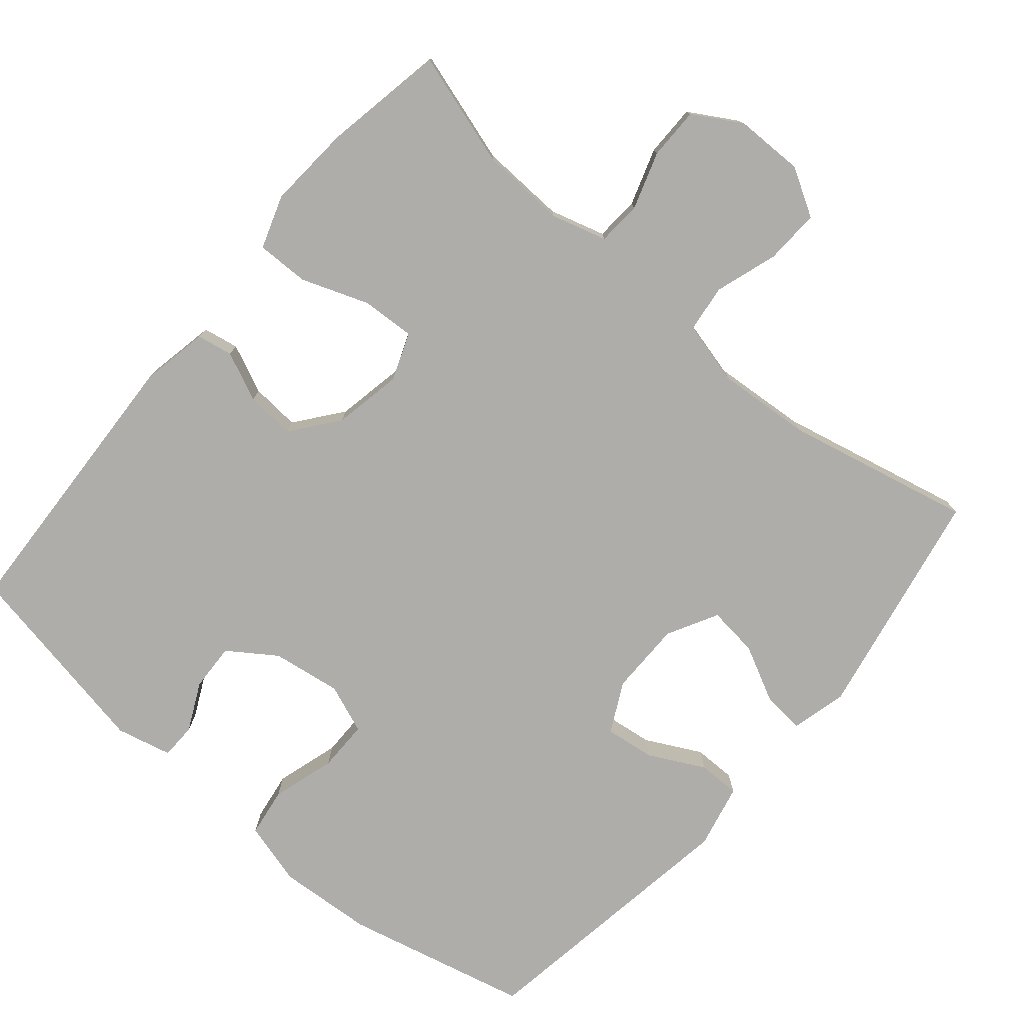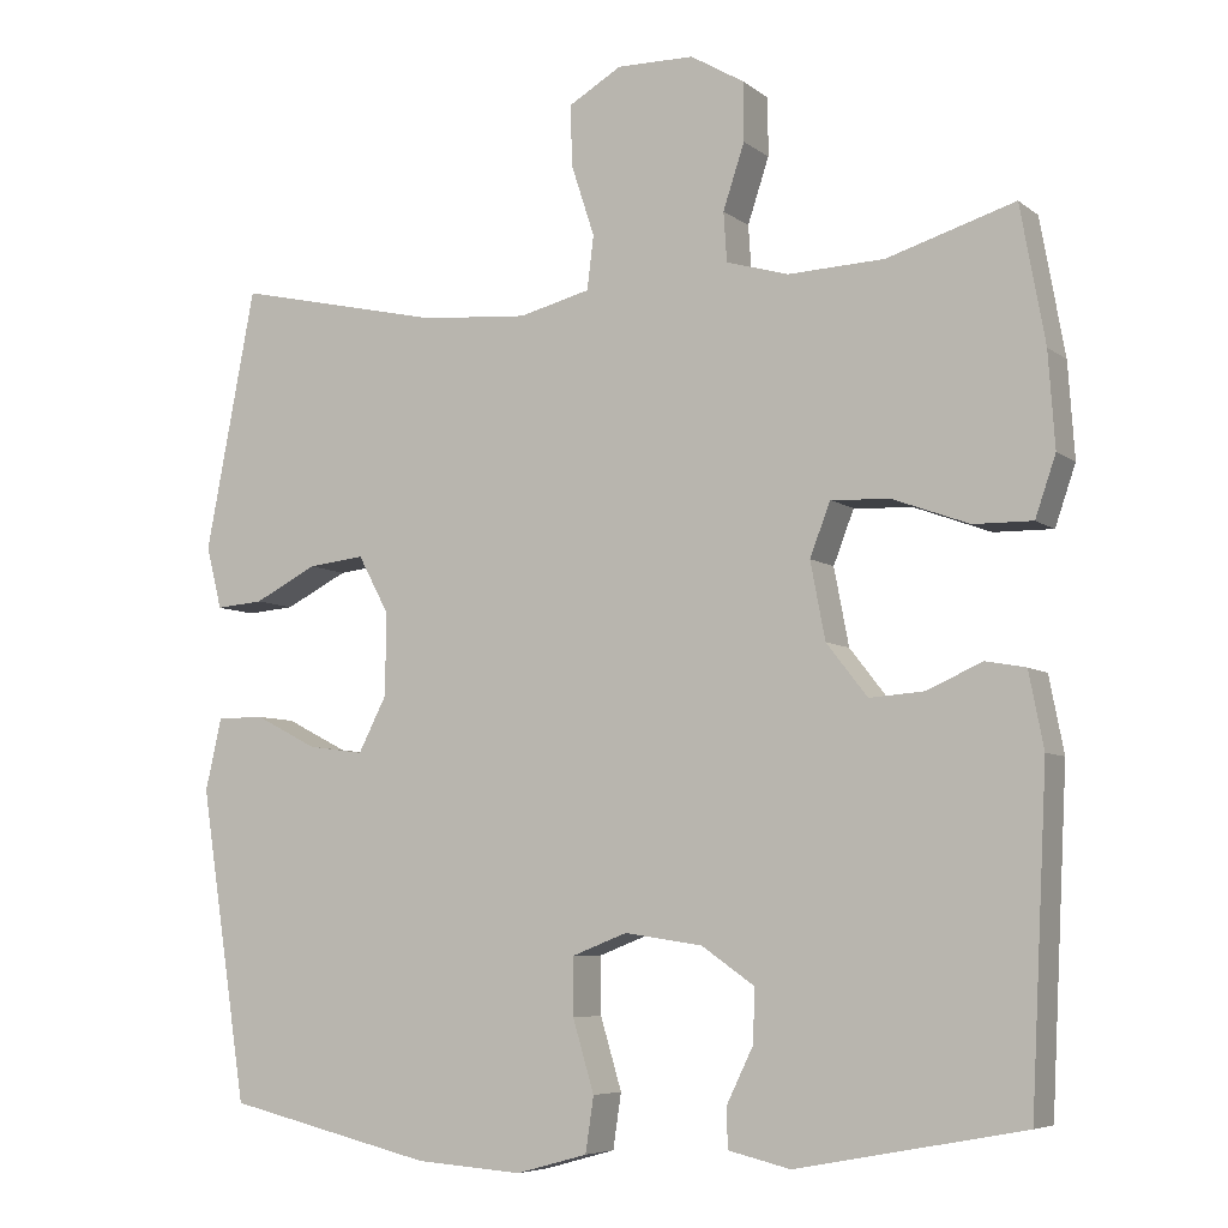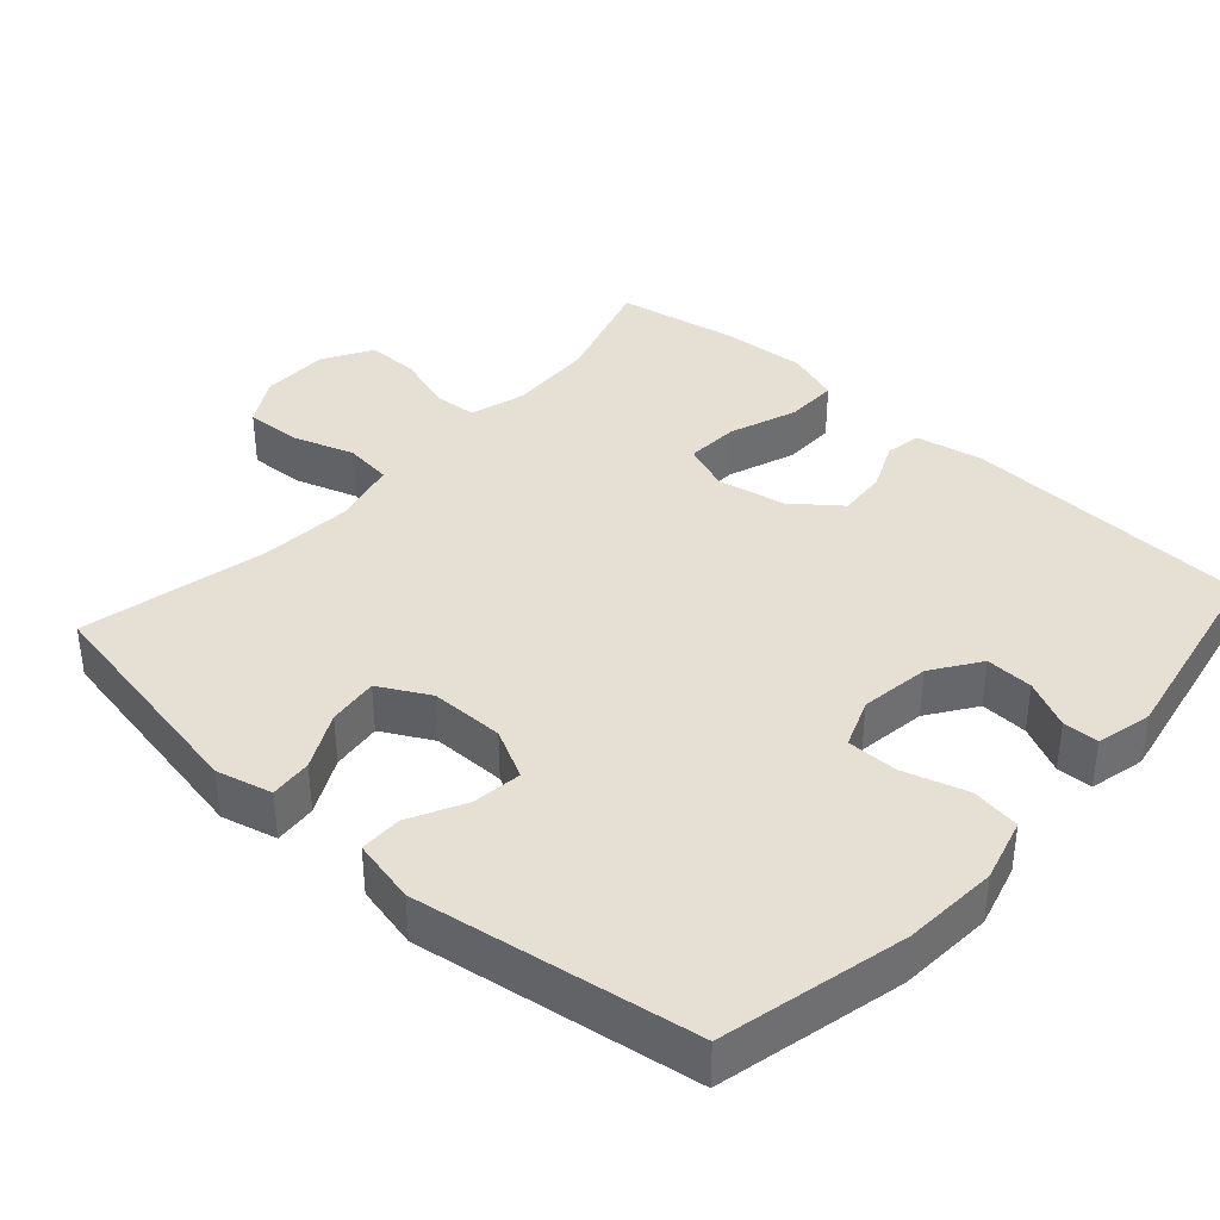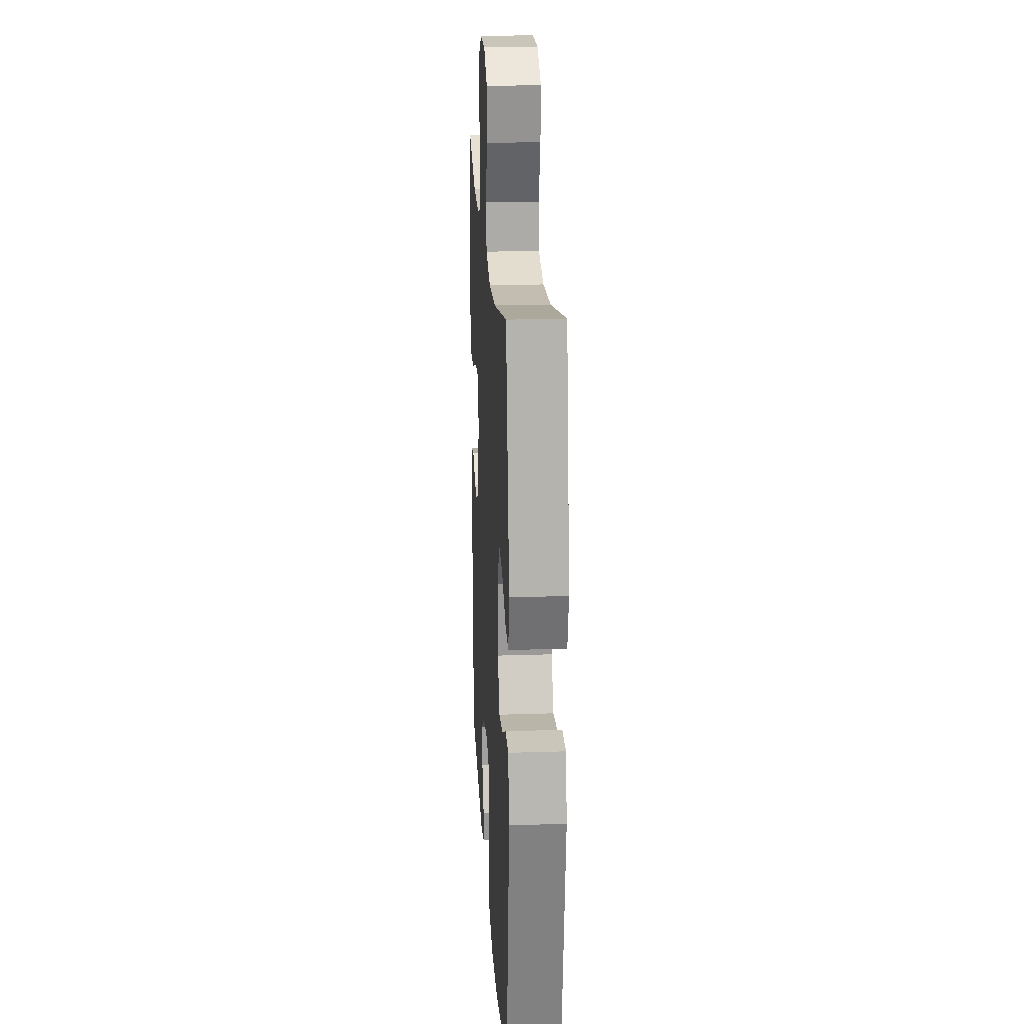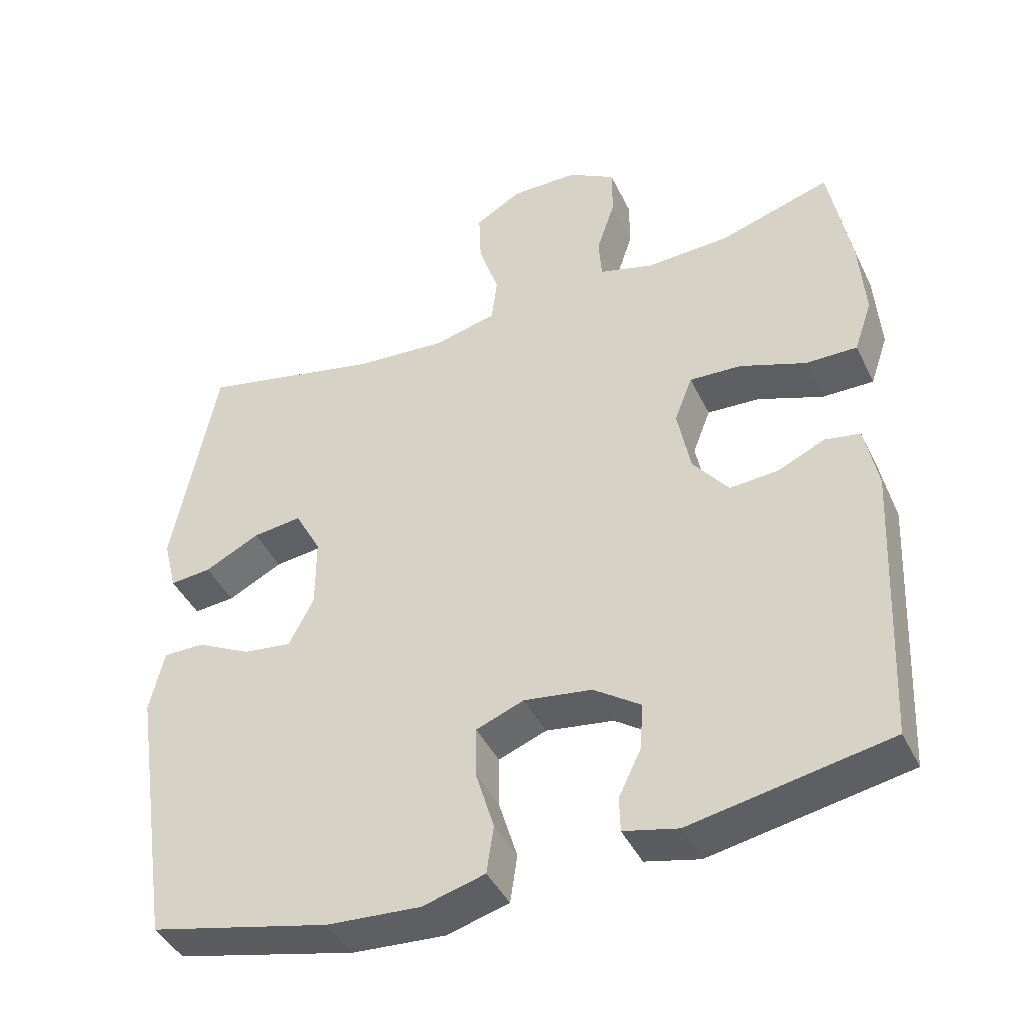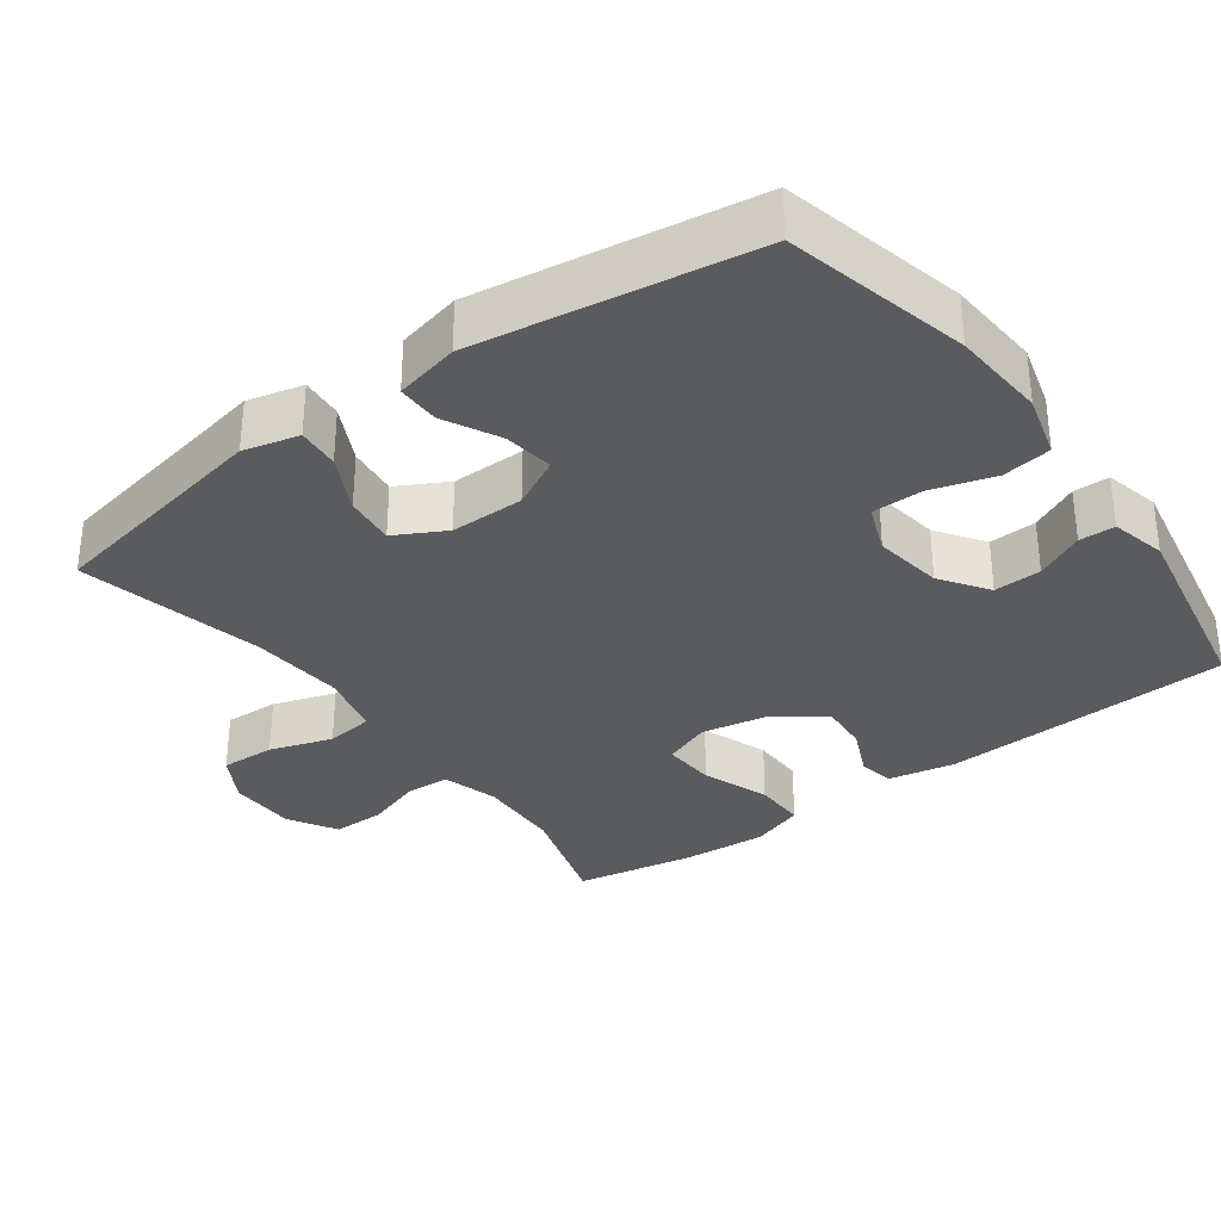
<metadata>
{"format":"obj","ext":"obj","renderer":"f3d","projection":"perspective","resolution":1024,"background":"white","views":[{"elev":-77.1,"azim":-40.3,"up":"+Y"},{"elev":-6.4,"azim":-153.3,"up":"+Z"},{"elev":38.2,"azim":131.8,"up":"+Y"},{"elev":21.2,"azim":86.7,"up":"+Z"},{"elev":-42.8,"azim":-155.6,"up":"+Z"},{"elev":-32.9,"azim":126.3,"up":"+Y"}]}
</metadata>
<code>
v -0.5 0.07 -0.5
v -0.52 0.07 -0.104
v -0.502 0.07 -0.012
v -0.453 0.07 -0.003
v -0.386 0.07 -0.033
v -0.319 0.07 -0.038
v -0.269 0.07 0.026
v -0.251 0.07 0.12
v -0.276 0.07 0.185
v -0.349 0.07 0.181
v -0.441 0.07 0.147
v -0.513 0.07 0.146
v -0.538 0.07 0.219
v -0.53 0.07 0.334
v -0.5 0.07 0.5
v -0.344 0.07 0.452
v -0.227 0.07 0.447
v -0.151 0.07 0.469
v -0.147 0.07 0.529
v -0.173 0.07 0.608
v -0.173 0.07 0.679
v -0.107 0.07 0.718
v -0.013 0.07 0.719
v 0.052 0.07 0.681
v 0.049 0.07 0.606
v 0.021 0.07 0.52
v 0.029 0.07 0.455
v 0.116 0.07 0.433
v 0.245 0.07 0.443
v 0.5 0.07 0.5
v 0.561 0.07 0.182
v 0.542 0.07 0.106
v 0.484 0.07 0.111
v 0.407 0.07 0.15
v 0.338 0.07 0.158
v 0.301 0.07 0.089
v 0.301 0.07 -0.012
v 0.336 0.07 -0.08
v 0.404 0.07 -0.071
v 0.48 0.07 -0.032
v 0.538 0.07 -0.032
v 0.558 0.07 -0.12
v 0.5 0.07 -0.5
v 0.247 0.07 -0.56
v 0.117 0.07 -0.569
v 0.03 0.07 -0.545
v 0.02 0.07 -0.478
v 0.046 0.07 -0.391
v 0.046 0.07 -0.321
v -0.021 0.07 -0.295
v -0.116 0.07 -0.309
v -0.181 0.07 -0.354
v -0.178 0.07 -0.419
v -0.146 0.07 -0.485
v -0.147 0.07 -0.534
v -0.223 0.07 -0.552
v -0.5 0 -0.5
v -0.52 0 -0.104
v -0.502 0 -0.012
v -0.453 0 -0.003
v -0.386 0 -0.033
v -0.319 0 -0.038
v -0.269 0 0.026
v -0.251 0 0.12
v -0.276 0 0.185
v -0.349 0 0.181
v -0.441 0 0.147
v -0.513 0 0.146
v -0.538 0 0.219
v -0.53 0 0.334
v -0.5 0 0.5
v -0.344 0 0.452
v -0.227 0 0.447
v -0.151 0 0.469
v -0.147 0 0.529
v -0.173 0 0.608
v -0.173 0 0.679
v -0.107 0 0.718
v -0.013 0 0.719
v 0.052 0 0.681
v 0.049 0 0.606
v 0.021 0 0.52
v 0.029 0 0.455
v 0.116 0 0.433
v 0.245 0 0.443
v 0.5 0 0.5
v 0.561 0 0.182
v 0.542 0 0.106
v 0.484 0 0.111
v 0.407 0 0.15
v 0.338 0 0.158
v 0.301 0 0.089
v 0.301 0 -0.012
v 0.336 0 -0.08
v 0.404 0 -0.071
v 0.48 0 -0.032
v 0.538 0 -0.032
v 0.558 0 -0.12
v 0.5 0 -0.5
v 0.247 0 -0.56
v 0.117 0 -0.569
v 0.03 0 -0.545
v 0.02 0 -0.478
v 0.046 0 -0.391
v 0.046 0 -0.321
v -0.021 0 -0.295
v -0.116 0 -0.309
v -0.181 0 -0.354
v -0.178 0 -0.419
v -0.146 0 -0.485
v -0.147 0 -0.534
v -0.223 0 -0.552
f 3 4 5
f 2 3 5
f 1 2 5
f 56 1 5
f 55 56 5
f 54 55 5
f 53 54 5
f 52 53 5 6
f 51 52 6 7
f 50 51 7 8
f 49 50 8 9
f 46 47 48
f 45 46 48
f 44 45 48
f 43 44 48
f 42 43 48
f 41 42 48
f 40 41 48
f 39 40 48
f 38 39 48 49
f 37 38 49 9
f 32 33 34
f 31 32 34
f 30 31 34
f 29 30 34
f 28 29 34 35
f 27 28 35 36
f 24 25 26
f 23 24 26
f 22 23 26
f 21 22 26
f 20 21 26
f 19 20 26
f 18 19 26 27
f 36 37 9
f 27 36 9
f 18 27 9
f 17 18 9
f 14 15 16
f 13 14 16
f 12 13 16
f 11 12 16
f 10 11 16
f 9 10 16 17
f 61 60 59
f 61 59 58
f 61 58 57
f 61 57 112
f 61 112 111
f 61 111 110
f 61 110 109
f 62 61 109 108
f 63 62 108 107
f 64 63 107 106
f 65 64 106 105
f 104 103 102
f 104 102 101
f 104 101 100
f 104 100 99
f 104 99 98
f 104 98 97
f 104 97 96
f 104 96 95
f 105 104 95 94
f 65 105 94 93
f 90 89 88
f 90 88 87
f 90 87 86
f 90 86 85
f 91 90 85 84
f 92 91 84 83
f 82 81 80
f 82 80 79
f 82 79 78
f 82 78 77
f 82 77 76
f 82 76 75
f 83 82 75 74
f 65 93 92
f 65 92 83
f 65 83 74
f 65 74 73
f 72 71 70
f 72 70 69
f 72 69 68
f 72 68 67
f 72 67 66
f 73 72 66 65
f 1 57 58 2
f 2 58 59 3
f 3 59 60 4
f 4 60 61 5
f 5 61 62 6
f 6 62 63 7
f 7 63 64 8
f 8 64 65 9
f 9 65 66 10
f 10 66 67 11
f 11 67 68 12
f 12 68 69 13
f 13 69 70 14
f 14 70 71 15
f 15 71 72 16
f 16 72 73 17
f 17 73 74 18
f 18 74 75 19
f 19 75 76 20
f 20 76 77 21
f 21 77 78 22
f 22 78 79 23
f 23 79 80 24
f 24 80 81 25
f 25 81 82 26
f 26 82 83 27
f 27 83 84 28
f 28 84 85 29
f 29 85 86 30
f 30 86 87 31
f 31 87 88 32
f 32 88 89 33
f 33 89 90 34
f 34 90 91 35
f 35 91 92 36
f 36 92 93 37
f 37 93 94 38
f 38 94 95 39
f 39 95 96 40
f 40 96 97 41
f 41 97 98 42
f 42 98 99 43
f 43 99 100 44
f 44 100 101 45
f 45 101 102 46
f 46 102 103 47
f 47 103 104 48
f 48 104 105 49
f 49 105 106 50
f 50 106 107 51
f 51 107 108 52
f 52 108 109 53
f 53 109 110 54
f 54 110 111 55
f 55 111 112 56
f 56 112 57 1

</code>
